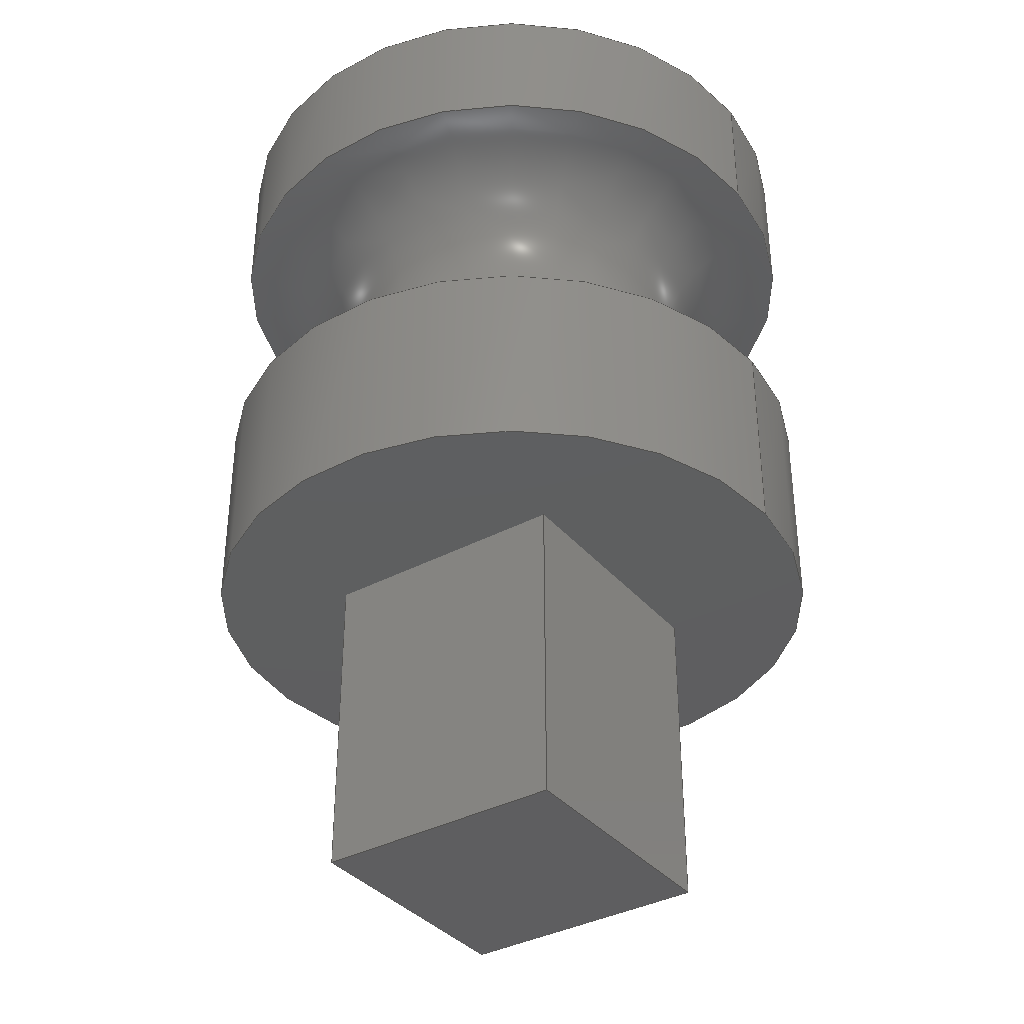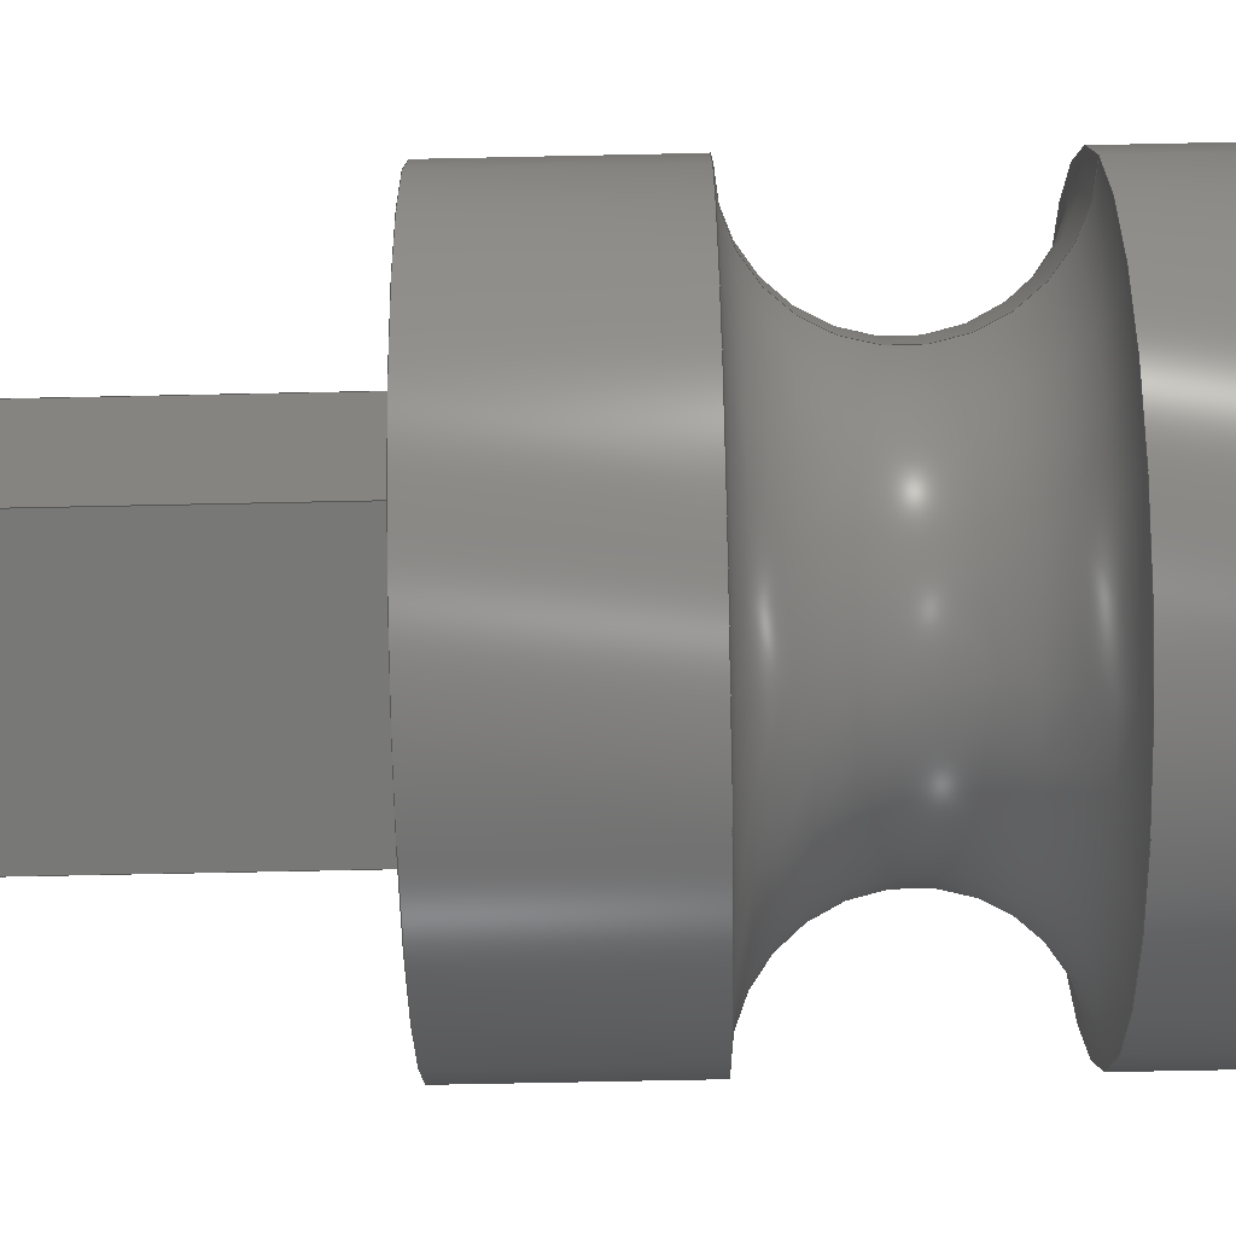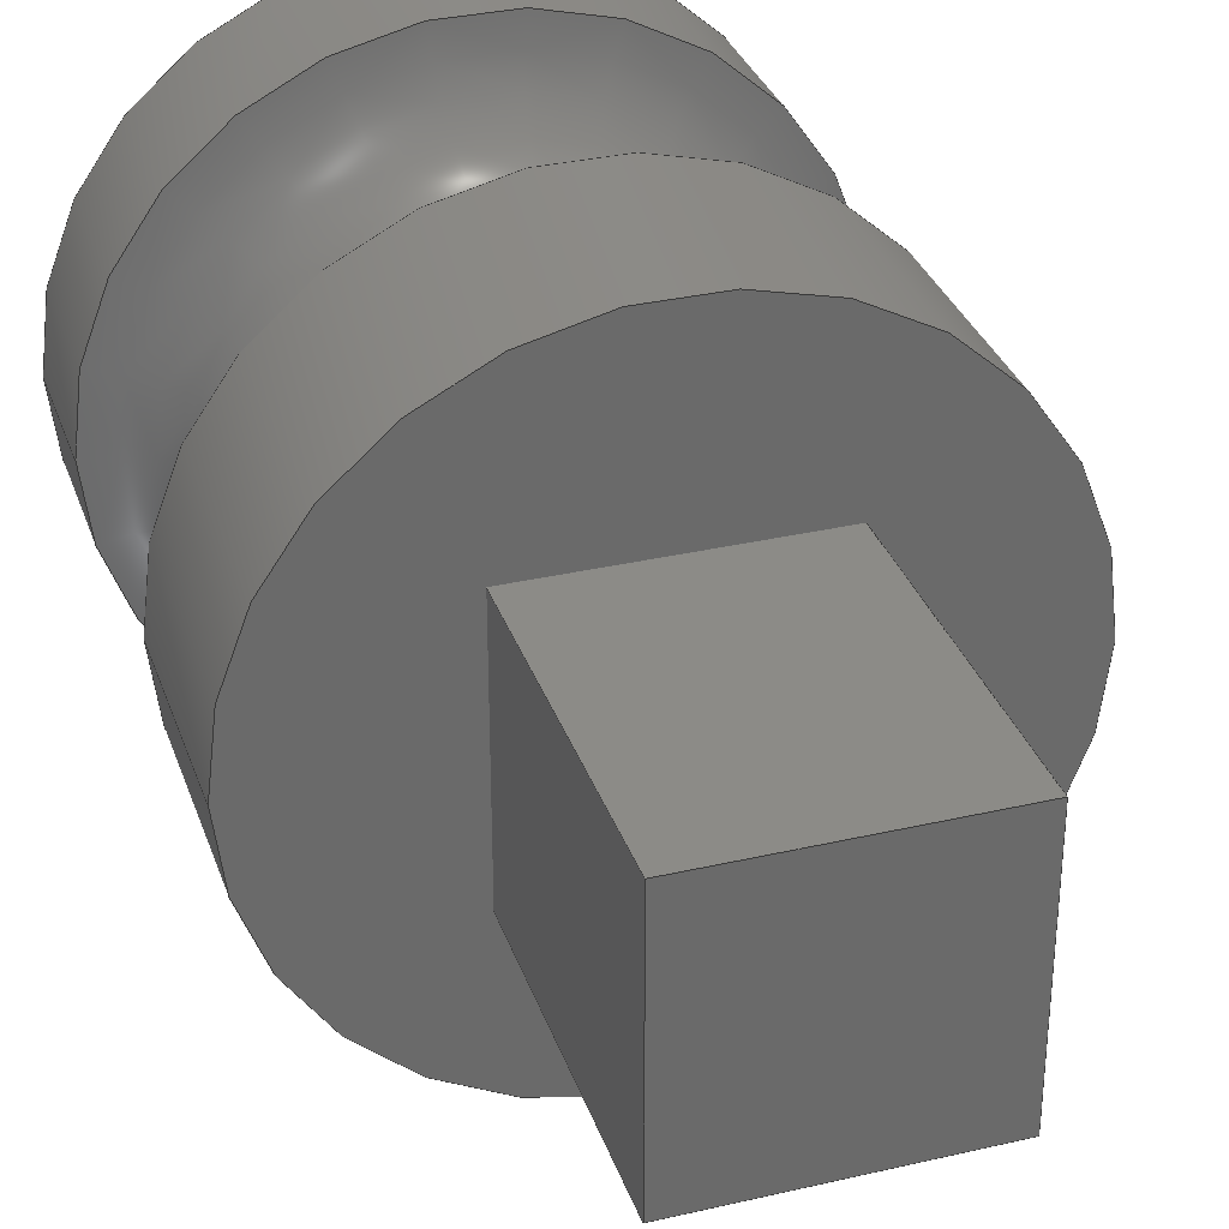
<metadata>
{"format":"step","ext":"step","renderer":"f3d","projection":"perspective","resolution":1024,"background":"white","views":[{"elev":-36.5,"azim":34.7,"up":"+Z"},{"elev":-70.5,"azim":-88.8,"up":"+Y"},{"elev":32.7,"azim":162.2,"up":"+Y"}]}
</metadata>
<code>
ISO-10303-21;
DATA;
#1=MECHANICAL_DESIGN_GEOMETRIC_PRESENTATION_REPRESENTATION('',(#8),#304);
#2=ITEM_DEFINED_TRANSFORMATION($,$,#178,#196);
#3=(
REPRESENTATION_RELATIONSHIP($,$,#315,#314)
REPRESENTATION_RELATIONSHIP_WITH_TRANSFORMATION(#2)
SHAPE_REPRESENTATION_RELATIONSHIP()
);
#4=CONTEXT_DEPENDENT_SHAPE_REPRESENTATION(#3,#313);
#5=NEXT_ASSEMBLY_USAGE_OCCURRENCE('OBS-C-001-V1 v1:1',
'OBS-C-001-V1 v1:1','OBS-C-001-V1 v1:1',#317,#318,'OBS-C-001-V1 v1:1');
#6=SHAPE_REPRESENTATION_RELATIONSHIP('SRR','None',#315,#7);
#7=ADVANCED_BREP_SHAPE_REPRESENTATION('',(#9),#303);
#8=STYLED_ITEM('',(#328),#9);
#9=MANIFOLD_SOLID_BREP('K\X\F6rper8',#164);
#10=FACE_BOUND('',#40,.T.);
#11=CYLINDRICAL_SURFACE('',#190,1.966);
#12=CYLINDRICAL_SURFACE('',#195,1.966);
#13=CIRCLE('',#185,1.966);
#14=CIRCLE('',#186,1.966);
#15=CIRCLE('',#187,0.7902);
#16=CIRCLE('',#188,1.966);
#17=CIRCLE('',#189,1.966);
#18=CIRCLE('',#191,1.966);
#19=CIRCLE('',#194,1.966);
#20=TOROIDAL_SURFACE('',#184,1.966,0.7902);
#21=FACE_OUTER_BOUND('',#31,.T.);
#22=FACE_OUTER_BOUND('',#32,.T.);
#23=FACE_OUTER_BOUND('',#33,.T.);
#24=FACE_OUTER_BOUND('',#34,.T.);
#25=FACE_OUTER_BOUND('',#35,.T.);
#26=FACE_OUTER_BOUND('',#36,.T.);
#27=FACE_OUTER_BOUND('',#37,.T.);
#28=FACE_OUTER_BOUND('',#38,.T.);
#29=FACE_OUTER_BOUND('',#39,.T.);
#30=FACE_OUTER_BOUND('',#41,.T.);
#31=EDGE_LOOP('',(#105,#106,#107,#108));
#32=EDGE_LOOP('',(#109,#110,#111,#112));
#33=EDGE_LOOP('',(#113,#114,#115,#116));
#34=EDGE_LOOP('',(#117,#118,#119,#120));
#35=EDGE_LOOP('',(#121,#122,#123,#124));
#36=EDGE_LOOP('',(#125,#126,#127,#128,#129,#130));
#37=EDGE_LOOP('',(#131,#132,#133,#134,#135));
#38=EDGE_LOOP('',(#136));
#39=EDGE_LOOP('',(#137));
#40=EDGE_LOOP('',(#138,#139,#140,#141));
#41=EDGE_LOOP('',(#142,#143,#144,#145,#146));
#42=LINE('',#256,#56);
#43=LINE('',#258,#57);
#44=LINE('',#260,#58);
#45=LINE('',#261,#59);
#46=LINE('',#264,#60);
#47=LINE('',#266,#61);
#48=LINE('',#267,#62);
#49=LINE('',#270,#63);
#50=LINE('',#272,#64);
#51=LINE('',#273,#65);
#52=LINE('',#275,#66);
#53=LINE('',#276,#67);
#54=LINE('',#291,#68);
#55=LINE('',#297,#69);
#56=VECTOR('',#203,10);
#57=VECTOR('',#204,10);
#58=VECTOR('',#205,10);
#59=VECTOR('',#206,10);
#60=VECTOR('',#209,10);
#61=VECTOR('',#210,10);
#62=VECTOR('',#211,10);
#63=VECTOR('',#214,10);
#64=VECTOR('',#215,10);
#65=VECTOR('',#216,10);
#66=VECTOR('',#219,10);
#67=VECTOR('',#220,10);
#68=VECTOR('',#239,1.966);
#69=VECTOR('',#248,1.966);
#70=VERTEX_POINT('',#254);
#71=VERTEX_POINT('',#255);
#72=VERTEX_POINT('',#257);
#73=VERTEX_POINT('',#259);
#74=VERTEX_POINT('',#263);
#75=VERTEX_POINT('',#265);
#76=VERTEX_POINT('',#269);
#77=VERTEX_POINT('',#271);
#78=VERTEX_POINT('',#279);
#79=VERTEX_POINT('',#280);
#80=VERTEX_POINT('',#283);
#81=VERTEX_POINT('',#285);
#82=VERTEX_POINT('',#289);
#83=VERTEX_POINT('',#294);
#84=EDGE_CURVE('',#70,#71,#42,.T.);
#85=EDGE_CURVE('',#70,#72,#43,.T.);
#86=EDGE_CURVE('',#73,#72,#44,.T.);
#87=EDGE_CURVE('',#71,#73,#45,.T.);
#88=EDGE_CURVE('',#71,#74,#46,.T.);
#89=EDGE_CURVE('',#75,#73,#47,.T.);
#90=EDGE_CURVE('',#74,#75,#48,.T.);
#91=EDGE_CURVE('',#74,#76,#49,.T.);
#92=EDGE_CURVE('',#77,#75,#50,.T.);
#93=EDGE_CURVE('',#76,#77,#51,.T.);
#94=EDGE_CURVE('',#76,#70,#52,.T.);
#95=EDGE_CURVE('',#72,#77,#53,.T.);
#96=EDGE_CURVE('',#78,#79,#13,.T.);
#97=EDGE_CURVE('',#79,#78,#14,.T.);
#98=EDGE_CURVE('',#78,#80,#15,.T.);
#99=EDGE_CURVE('',#81,#80,#16,.T.);
#100=EDGE_CURVE('',#80,#81,#17,.T.);
#101=EDGE_CURVE('',#82,#82,#18,.T.);
#102=EDGE_CURVE('',#82,#81,#54,.T.);
#103=EDGE_CURVE('',#83,#83,#19,.T.);
#104=EDGE_CURVE('',#79,#83,#55,.T.);
#105=ORIENTED_EDGE('',*,*,#84,.F.);
#106=ORIENTED_EDGE('',*,*,#85,.T.);
#107=ORIENTED_EDGE('',*,*,#86,.F.);
#108=ORIENTED_EDGE('',*,*,#87,.F.);
#109=ORIENTED_EDGE('',*,*,#88,.F.);
#110=ORIENTED_EDGE('',*,*,#87,.T.);
#111=ORIENTED_EDGE('',*,*,#89,.F.);
#112=ORIENTED_EDGE('',*,*,#90,.F.);
#113=ORIENTED_EDGE('',*,*,#91,.F.);
#114=ORIENTED_EDGE('',*,*,#90,.T.);
#115=ORIENTED_EDGE('',*,*,#92,.F.);
#116=ORIENTED_EDGE('',*,*,#93,.F.);
#117=ORIENTED_EDGE('',*,*,#94,.F.);
#118=ORIENTED_EDGE('',*,*,#93,.T.);
#119=ORIENTED_EDGE('',*,*,#95,.F.);
#120=ORIENTED_EDGE('',*,*,#85,.F.);
#121=ORIENTED_EDGE('',*,*,#95,.T.);
#122=ORIENTED_EDGE('',*,*,#92,.T.);
#123=ORIENTED_EDGE('',*,*,#89,.T.);
#124=ORIENTED_EDGE('',*,*,#86,.T.);
#125=ORIENTED_EDGE('',*,*,#96,.T.);
#126=ORIENTED_EDGE('',*,*,#97,.T.);
#127=ORIENTED_EDGE('',*,*,#98,.T.);
#128=ORIENTED_EDGE('',*,*,#99,.F.);
#129=ORIENTED_EDGE('',*,*,#100,.F.);
#130=ORIENTED_EDGE('',*,*,#98,.F.);
#131=ORIENTED_EDGE('',*,*,#101,.F.);
#132=ORIENTED_EDGE('',*,*,#102,.T.);
#133=ORIENTED_EDGE('',*,*,#99,.T.);
#134=ORIENTED_EDGE('',*,*,#100,.T.);
#135=ORIENTED_EDGE('',*,*,#102,.F.);
#136=ORIENTED_EDGE('',*,*,#101,.T.);
#137=ORIENTED_EDGE('',*,*,#103,.F.);
#138=ORIENTED_EDGE('',*,*,#84,.T.);
#139=ORIENTED_EDGE('',*,*,#88,.T.);
#140=ORIENTED_EDGE('',*,*,#91,.T.);
#141=ORIENTED_EDGE('',*,*,#94,.T.);
#142=ORIENTED_EDGE('',*,*,#96,.F.);
#143=ORIENTED_EDGE('',*,*,#97,.F.);
#144=ORIENTED_EDGE('',*,*,#104,.T.);
#145=ORIENTED_EDGE('',*,*,#103,.T.);
#146=ORIENTED_EDGE('',*,*,#104,.F.);
#147=PLANE('',#179);
#148=PLANE('',#180);
#149=PLANE('',#181);
#150=PLANE('',#182);
#151=PLANE('',#183);
#152=PLANE('',#192);
#153=PLANE('',#193);
#154=ADVANCED_FACE('',(#21),#147,.T.);
#155=ADVANCED_FACE('',(#22),#148,.T.);
#156=ADVANCED_FACE('',(#23),#149,.T.);
#157=ADVANCED_FACE('',(#24),#150,.T.);
#158=ADVANCED_FACE('',(#25),#151,.T.);
#159=ADVANCED_FACE('',(#26),#20,.F.);
#160=ADVANCED_FACE('',(#27),#11,.T.);
#161=ADVANCED_FACE('',(#28),#152,.T.);
#162=ADVANCED_FACE('',(#29,#10),#153,.T.);
#163=ADVANCED_FACE('',(#30),#12,.T.);
#164=CLOSED_SHELL('',(#154,#155,#156,#157,#158,#159,#160,#161,#162,#163));
#165=DERIVED_UNIT_ELEMENT(#167,1);
#166=DERIVED_UNIT_ELEMENT(#306,3);
#167=(
MASS_UNIT()
NAMED_UNIT(*)
SI_UNIT(.KILO.,.GRAM.)
);
#168=DERIVED_UNIT((#165,#166));
#169=MEASURE_REPRESENTATION_ITEM('density measure',
POSITIVE_RATIO_MEASURE(7850),#168);
#170=PROPERTY_DEFINITION_REPRESENTATION(#175,#172);
#171=PROPERTY_DEFINITION_REPRESENTATION(#176,#173);
#172=REPRESENTATION('material name',(#174),#303);
#173=REPRESENTATION('density',(#169),#303);
#174=DESCRIPTIVE_REPRESENTATION_ITEM('Stahl','Stahl');
#175=PROPERTY_DEFINITION('material property','material name',#318);
#176=PROPERTY_DEFINITION('material property','density of part',#318);
#177=AXIS2_PLACEMENT_3D('placement',#251,#197,#198);
#178=AXIS2_PLACEMENT_3D('placement',#252,#199,#200);
#179=AXIS2_PLACEMENT_3D('',#253,#201,#202);
#180=AXIS2_PLACEMENT_3D('',#262,#207,#208);
#181=AXIS2_PLACEMENT_3D('',#268,#212,#213);
#182=AXIS2_PLACEMENT_3D('',#274,#217,#218);
#183=AXIS2_PLACEMENT_3D('',#277,#221,#222);
#184=AXIS2_PLACEMENT_3D('',#278,#223,#224);
#185=AXIS2_PLACEMENT_3D('',#281,#225,#226);
#186=AXIS2_PLACEMENT_3D('',#282,#227,#228);
#187=AXIS2_PLACEMENT_3D('',#284,#229,#230);
#188=AXIS2_PLACEMENT_3D('',#286,#231,#232);
#189=AXIS2_PLACEMENT_3D('',#287,#233,#234);
#190=AXIS2_PLACEMENT_3D('',#288,#235,#236);
#191=AXIS2_PLACEMENT_3D('',#290,#237,#238);
#192=AXIS2_PLACEMENT_3D('',#292,#240,#241);
#193=AXIS2_PLACEMENT_3D('',#293,#242,#243);
#194=AXIS2_PLACEMENT_3D('',#295,#244,#245);
#195=AXIS2_PLACEMENT_3D('',#296,#246,#247);
#196=AXIS2_PLACEMENT_3D('',#298,#249,#250);
#197=DIRECTION('axis',(0,0,1));
#198=DIRECTION('refdir',(1,0,0));
#199=DIRECTION('axis',(0,0,1));
#200=DIRECTION('refdir',(1,0,0));
#201=DIRECTION('center_axis',(-1.388e-17,1,0));
#202=DIRECTION('ref_axis',(1,1.388e-17,-2.081e-17));
#203=DIRECTION('',(-1,-1.388e-17,1.204e-35));
#204=DIRECTION('',(0,0,-1));
#205=DIRECTION('',(1,1.388e-17,-2.081e-17));
#206=DIRECTION('',(0,0,-1));
#207=DIRECTION('center_axis',(-1,-1.388e-17,0));
#208=DIRECTION('ref_axis',(-1.388e-17,1,1.028e-17));
#209=DIRECTION('',(1.388e-17,-1,8.674e-19));
#210=DIRECTION('',(-1.388e-17,1,1.028e-17));
#211=DIRECTION('',(0,0,-1));
#212=DIRECTION('center_axis',(1.388e-17,-1,0));
#213=DIRECTION('ref_axis',(-1,-1.388e-17,2.081e-17));
#214=DIRECTION('',(1,1.388e-17,-1.204e-35));
#215=DIRECTION('',(-1,-1.388e-17,2.081e-17));
#216=DIRECTION('',(0,0,-1));
#217=DIRECTION('center_axis',(1,1.388e-17,0));
#218=DIRECTION('ref_axis',(1.388e-17,-1,-1.028e-17));
#219=DIRECTION('',(-1.388e-17,1,-8.674e-19));
#220=DIRECTION('',(1.388e-17,-1,-1.028e-17));
#221=DIRECTION('center_axis',(0,0,-1));
#222=DIRECTION('ref_axis',(-1,0,0));
#223=DIRECTION('center_axis',(0,8.674e-19,1));
#224=DIRECTION('ref_axis',(1,0,0));
#225=DIRECTION('center_axis',(0,8.674e-19,1));
#226=DIRECTION('ref_axis',(1,0,0));
#227=DIRECTION('center_axis',(0,8.674e-19,1));
#228=DIRECTION('ref_axis',(1,0,0));
#229=DIRECTION('center_axis',(0,-1,8.674e-19));
#230=DIRECTION('ref_axis',(-1,0,0));
#231=DIRECTION('center_axis',(0,8.674e-19,1));
#232=DIRECTION('ref_axis',(1,0,0));
#233=DIRECTION('center_axis',(0,8.674e-19,1));
#234=DIRECTION('ref_axis',(1,0,0));
#235=DIRECTION('center_axis',(0,8.674e-19,1));
#236=DIRECTION('ref_axis',(-1,7.123e-19,0));
#237=DIRECTION('center_axis',(0,8.674e-19,1));
#238=DIRECTION('ref_axis',(1,0,0));
#239=DIRECTION('',(0,-8.674e-19,-1));
#240=DIRECTION('center_axis',(0,8.674e-19,1));
#241=DIRECTION('ref_axis',(1,0,0));
#242=DIRECTION('center_axis',(0,-8.674e-19,-1));
#243=DIRECTION('ref_axis',(-1,0,0));
#244=DIRECTION('center_axis',(0,8.674e-19,1));
#245=DIRECTION('ref_axis',(1,0,0));
#246=DIRECTION('center_axis',(0,8.674e-19,1));
#247=DIRECTION('ref_axis',(-1,7.123e-19,0));
#248=DIRECTION('',(0,-8.674e-19,-1));
#249=DIRECTION('',(-6.944e-18,-1.201e-17,1));
#250=DIRECTION('',(1,-1.388e-17,2.776e-17));
#251=CARTESIAN_POINT('',(0,0,0));
#252=CARTESIAN_POINT('',(0,0,0));
#253=CARTESIAN_POINT('Origin',(19.3,11.8,127.5));
#254=CARTESIAN_POINT('',(20.9,11.8,127.5));
#255=CARTESIAN_POINT('',(19.3,11.8,127.5));
#256=CARTESIAN_POINT('',(18.72,11.8,127.5));
#257=CARTESIAN_POINT('',(20.9,11.8,125.5));
#258=CARTESIAN_POINT('',(20.9,11.8,127.5));
#259=CARTESIAN_POINT('',(19.3,11.8,125.5));
#260=CARTESIAN_POINT('',(19.3,11.8,125.5));
#261=CARTESIAN_POINT('',(19.3,11.8,127.5));
#262=CARTESIAN_POINT('Origin',(19.3,10.2,127.5));
#263=CARTESIAN_POINT('',(19.3,10.2,127.5));
#264=CARTESIAN_POINT('',(19.3,10.6,127.5));
#265=CARTESIAN_POINT('',(19.3,10.2,125.5));
#266=CARTESIAN_POINT('',(19.3,10.2,125.5));
#267=CARTESIAN_POINT('',(19.3,10.2,127.5));
#268=CARTESIAN_POINT('Origin',(20.9,10.2,127.5));
#269=CARTESIAN_POINT('',(20.9,10.2,127.5));
#270=CARTESIAN_POINT('',(19.52,10.2,127.5));
#271=CARTESIAN_POINT('',(20.9,10.2,125.5));
#272=CARTESIAN_POINT('',(20.9,10.2,125.5));
#273=CARTESIAN_POINT('',(20.9,10.2,127.5));
#274=CARTESIAN_POINT('Origin',(20.9,11.8,127.5));
#275=CARTESIAN_POINT('',(20.9,11.4,127.5));
#276=CARTESIAN_POINT('',(20.9,11.8,125.5));
#277=CARTESIAN_POINT('Origin',(20.1,11,125.5));
#278=CARTESIAN_POINT('Origin',(20.1,11,129.6));
#279=CARTESIAN_POINT('',(18.14,11,128.8));
#280=CARTESIAN_POINT('',(22.07,11,128.8));
#281=CARTESIAN_POINT('Origin',(20.1,11,128.8));
#282=CARTESIAN_POINT('Origin',(20.1,11,128.8));
#283=CARTESIAN_POINT('',(18.14,11,130.4));
#284=CARTESIAN_POINT('Origin',(18.14,11,129.6));
#285=CARTESIAN_POINT('',(22.07,11,130.4));
#286=CARTESIAN_POINT('Origin',(20.1,11,130.4));
#287=CARTESIAN_POINT('Origin',(20.1,11,130.4));
#288=CARTESIAN_POINT('Origin',(20.1,11,130.8));
#289=CARTESIAN_POINT('',(22.07,11,131.2));
#290=CARTESIAN_POINT('Origin',(20.1,11,131.2));
#291=CARTESIAN_POINT('',(22.07,11,130.8));
#292=CARTESIAN_POINT('Origin',(20.1,11,131.2));
#293=CARTESIAN_POINT('Origin',(18.14,11,127.5));
#294=CARTESIAN_POINT('',(22.07,11,127.5));
#295=CARTESIAN_POINT('Origin',(20.1,11,127.5));
#296=CARTESIAN_POINT('Origin',(20.1,11,128.1));
#297=CARTESIAN_POINT('',(22.07,11,128.1));
#298=CARTESIAN_POINT('',(-0.2519,-0.108,-0.6802));
#299=UNCERTAINTY_MEASURE_WITH_UNIT(LENGTH_MEASURE(0.01),#305,
'DISTANCE_ACCURACY_VALUE',
'Maximum model space distance between geometric entities at asserted c
onnectivities');
#300=UNCERTAINTY_MEASURE_WITH_UNIT(LENGTH_MEASURE(0.01),#305,
'DISTANCE_ACCURACY_VALUE',
'Maximum model space distance between geometric entities at asserted c
onnectivities');
#301=UNCERTAINTY_MEASURE_WITH_UNIT(LENGTH_MEASURE(0.01),#305,
'DISTANCE_ACCURACY_VALUE',
'Maximum model space distance between geometric entities at asserted c
onnectivities');
#302=(
GEOMETRIC_REPRESENTATION_CONTEXT(3)
GLOBAL_UNCERTAINTY_ASSIGNED_CONTEXT((#299))
GLOBAL_UNIT_ASSIGNED_CONTEXT((#305,#307,#308))
REPRESENTATION_CONTEXT('','3D')
);
#303=(
GEOMETRIC_REPRESENTATION_CONTEXT(3)
GLOBAL_UNCERTAINTY_ASSIGNED_CONTEXT((#300))
GLOBAL_UNIT_ASSIGNED_CONTEXT((#305,#307,#308))
REPRESENTATION_CONTEXT('','3D')
);
#304=(
GEOMETRIC_REPRESENTATION_CONTEXT(3)
GLOBAL_UNCERTAINTY_ASSIGNED_CONTEXT((#301))
GLOBAL_UNIT_ASSIGNED_CONTEXT((#305,#307,#308))
REPRESENTATION_CONTEXT('','3D')
);
#305=(
LENGTH_UNIT()
NAMED_UNIT(*)
SI_UNIT(.MILLI.,.METRE.)
);
#306=(
LENGTH_UNIT()
NAMED_UNIT(*)
SI_UNIT($,.METRE.)
);
#307=(
NAMED_UNIT(*)
PLANE_ANGLE_UNIT()
SI_UNIT($,.RADIAN.)
);
#308=(
NAMED_UNIT(*)
SI_UNIT($,.STERADIAN.)
SOLID_ANGLE_UNIT()
);
#309=SHAPE_DEFINITION_REPRESENTATION(#311,#314);
#310=SHAPE_DEFINITION_REPRESENTATION(#312,#315);
#311=PRODUCT_DEFINITION_SHAPE('',$,#317);
#312=PRODUCT_DEFINITION_SHAPE('',$,#318);
#313=PRODUCT_DEFINITION_SHAPE($,$,#5);
#314=SHAPE_REPRESENTATION('',(#177,#196),#302);
#315=SHAPE_REPRESENTATION('',(#178),#303);
#316=PRODUCT_DEFINITION_CONTEXT('part definition',#324,'design');
#317=PRODUCT_DEFINITION('New Case flipped_Power',
'New Case flipped_Power v9',#319,#316);
#318=PRODUCT_DEFINITION('OBS-C-001-V1 v1','OBS-C-001-V1 v1',#320,#316);
#319=PRODUCT_DEFINITION_FORMATION('',$,#326);
#320=PRODUCT_DEFINITION_FORMATION('',$,#327);
#321=PRODUCT_RELATED_PRODUCT_CATEGORY('New Case flipped_Power v9',
'New Case flipped_Power v9',(#326));
#322=PRODUCT_RELATED_PRODUCT_CATEGORY('OBS-C-001-V1 v1',
'OBS-C-001-V1 v1',(#327));
#323=APPLICATION_PROTOCOL_DEFINITION('international standard',
'automotive_design',2009,#324);
#324=APPLICATION_CONTEXT(
'Core Data for Automotive Mechanical Design Process');
#325=PRODUCT_CONTEXT('part definition',#324,'mechanical');
#326=PRODUCT('New Case flipped_Power','New Case flipped_Power v9',$,(#325));
#327=PRODUCT('OBS-C-001-V1 v1','OBS-C-001-V1 v1',$,(#325));
#328=PRESENTATION_STYLE_ASSIGNMENT((#330));
#329=PRESENTATION_STYLE_ASSIGNMENT((#331));
#330=SURFACE_STYLE_USAGE(.BOTH.,#332);
#331=SURFACE_STYLE_USAGE(.BOTH.,#333);
#332=SURFACE_SIDE_STYLE('',(#334));
#333=SURFACE_SIDE_STYLE('',(#335));
#334=SURFACE_STYLE_FILL_AREA(#336);
#335=SURFACE_STYLE_FILL_AREA(#337);
#336=FILL_AREA_STYLE('Stahl - satiniert',(#338));
#337=FILL_AREA_STYLE('Opaque(160,160,160)',(#339));
#338=FILL_AREA_STYLE_COLOUR('Stahl - satiniert',#340);
#339=FILL_AREA_STYLE_COLOUR('Opaque(160,160,160)',#341);
#340=COLOUR_RGB('Stahl - satiniert',0.6275,0.6275,
0.6275);
#341=COLOUR_RGB('Opaque(160,160,160)',0.6275,0.6275,
0.6275);
ENDSEC;
END-ISO-10303-21;

</code>
